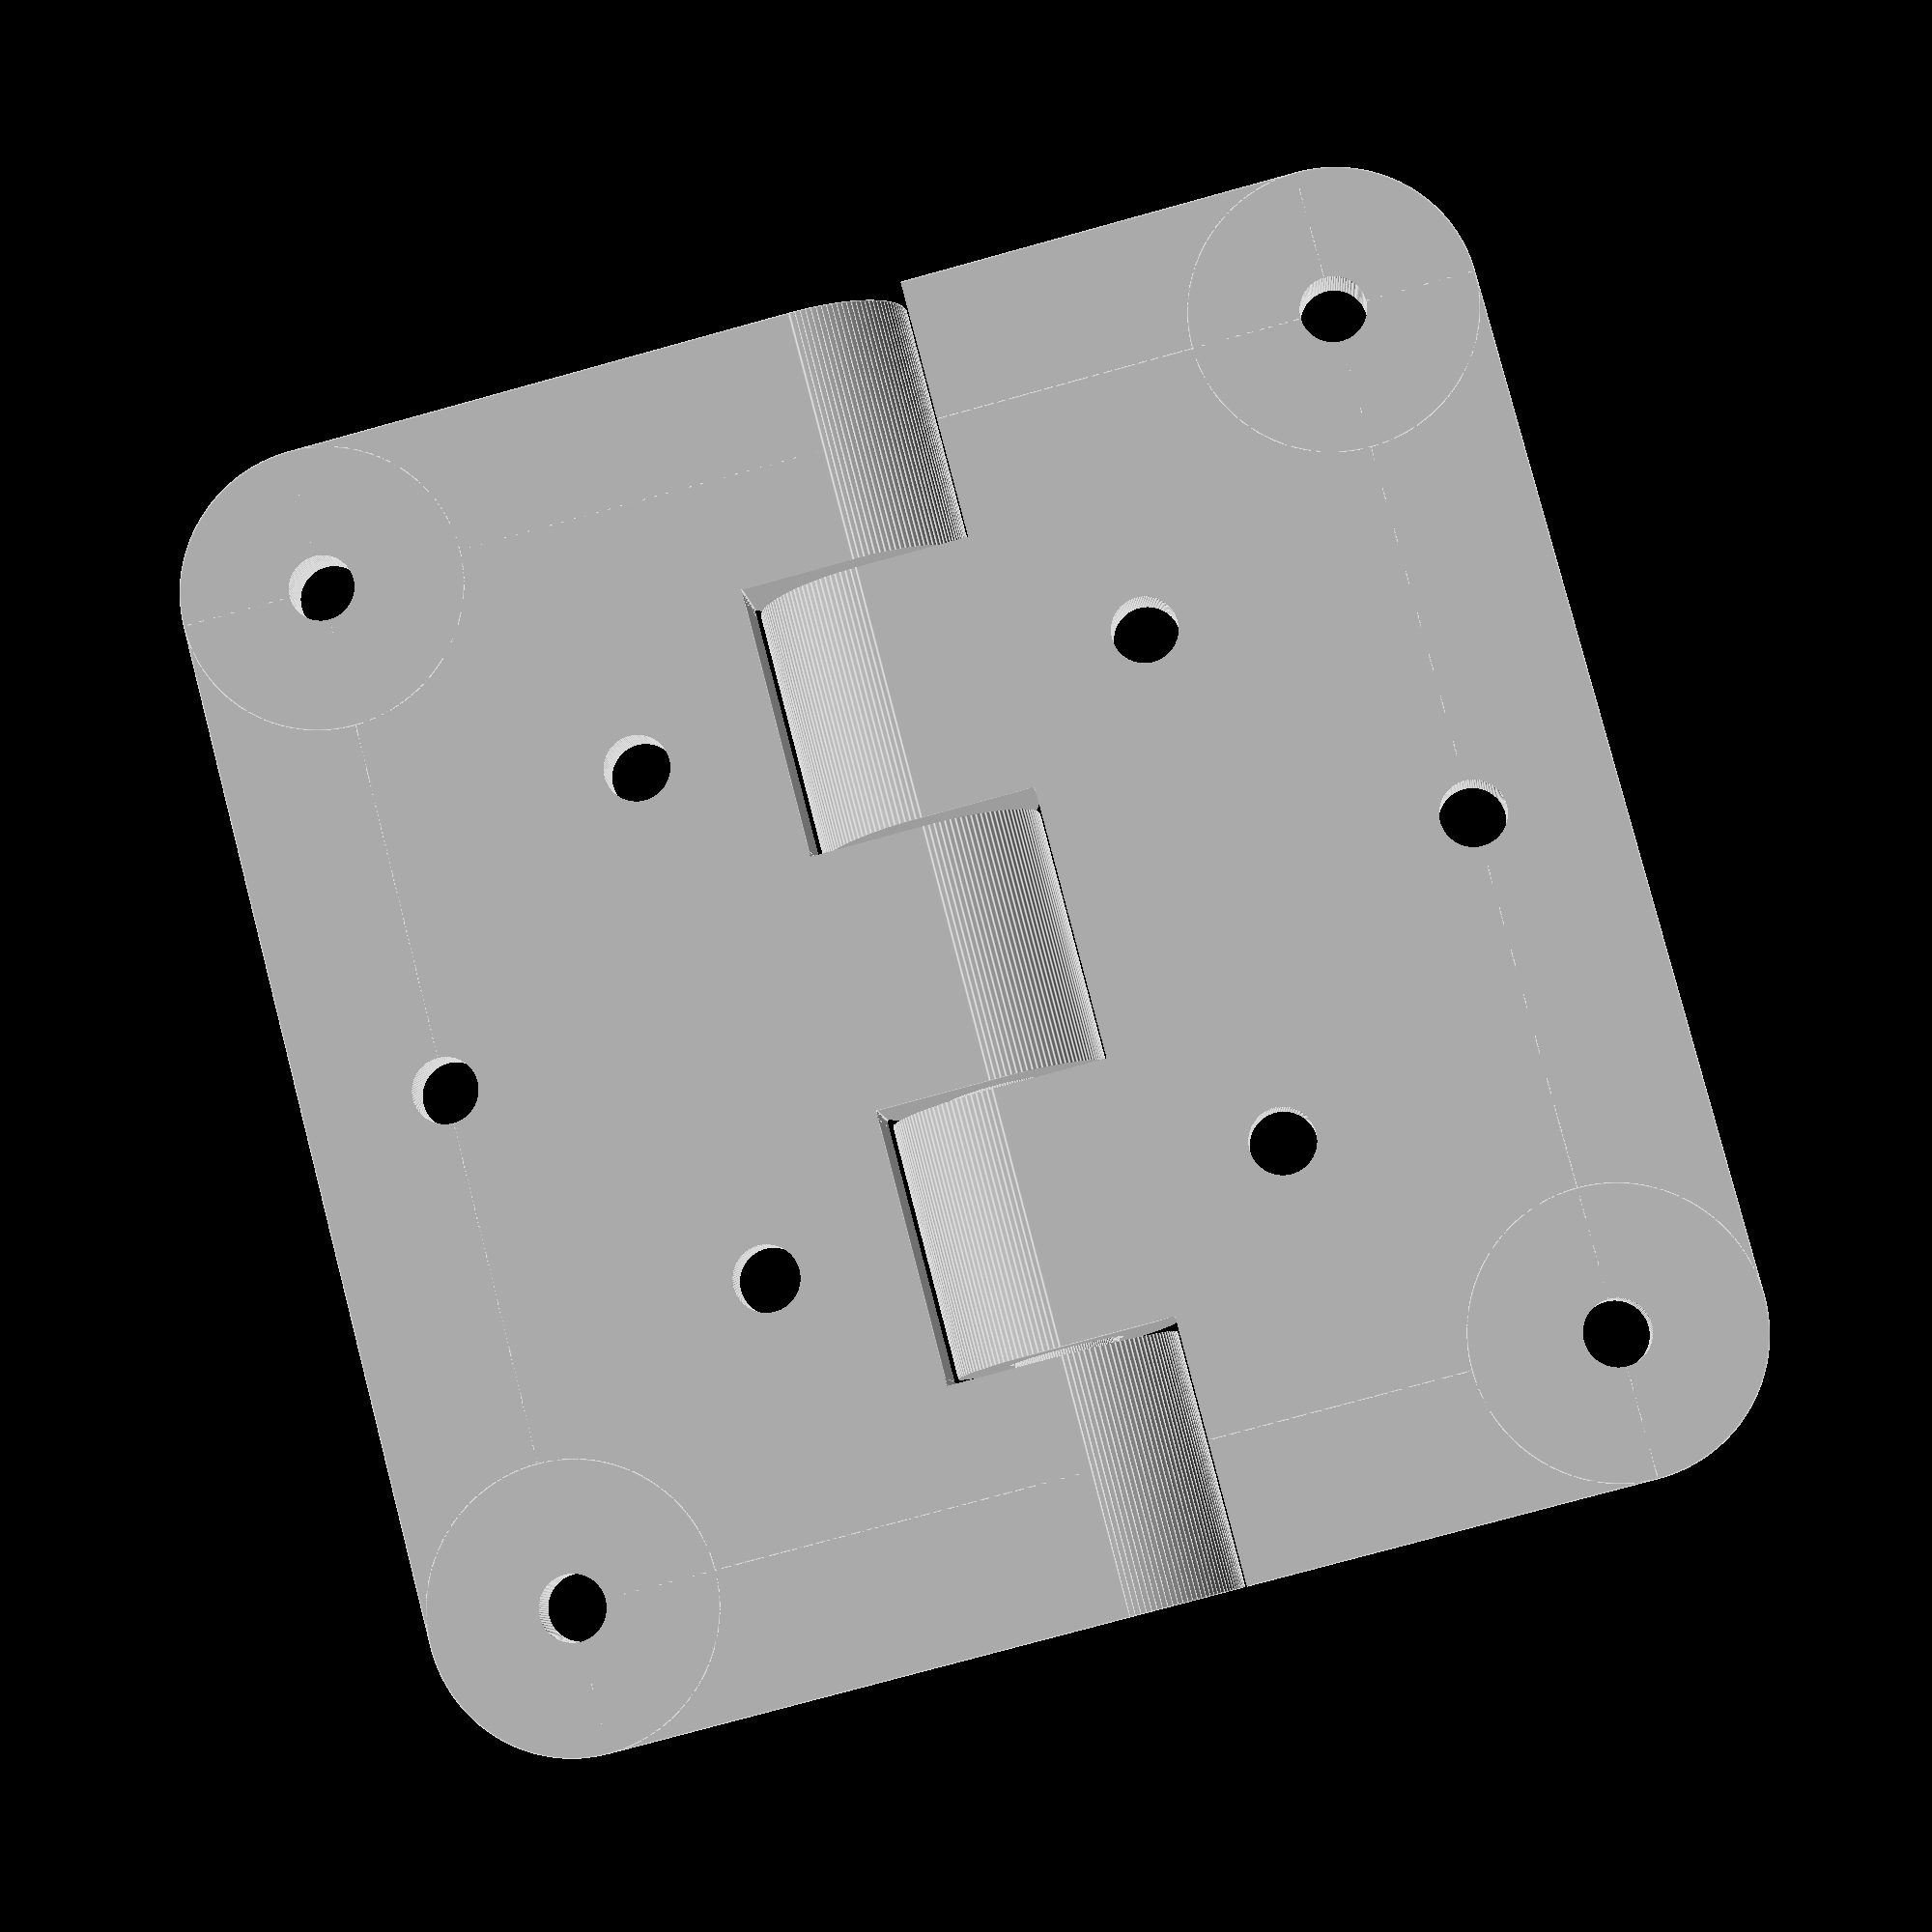
<openscad>
// -------------------------------------+---------------------------------------+---------------------------------------+---------------------------------------
// Title:        Parametric Caged Bearing
// Version:      2.6
// Release Date: 2017-03-25 (ISO)
// Author:       Rohin Gosling
// -------------------------------------+---------------------------------------+---------------------------------------+---------------------------------------
//
// Description:
//
// - Parametric butt hinge, designed to be printed in one step.
//
// -------------------------------------+---------------------------------------+---------------------------------------+---------------------------------------

// -------------------------------------+---------------------------------------+---------------------------------------+---------------------------------------
// Constants:
// -------------------------------------+---------------------------------------+---------------------------------------+---------------------------------------

// System constants.

C_CONSTANT = 0 + 0;     // Used to hide constant values from Thingiverse. Add to other constants to hide them as well.

// Leaf gender.

C_FEMALE   = C_CONSTANT + 0;
C_MALE     = C_CONSTANT + 1;

// -------------------------------------+---------------------------------------+---------------------------------------+---------------------------------------
// Thingiverse Parameters.
//
// - These parameters are used to integrate with the Thingiverse Customizer, and should only be used by the
//   class member variables specified in the "Model parameters" section below.
//
// - These Thingiverse Parameters should never be accessed from inside any module. We do this to enforce 
//   principles of object orientation.
//
// - By separating concerns between variables exposed to Thingiverse vs. variables used internally by the 
//   SCAD model (class), we are better able to manage the ordering and grouping of variables exposed to 
//   Thingiverse, vs. the ordering of variables used internally by the model.
//
// -------------------------------------+---------------------------------------+---------------------------------------+---------------------------------------

/* [Options] */

enable_male_leaf     = 1;     // [ 0:No, 1:Yes ]
enable_female_leaf   = 1;     // [ 0:No, 1:Yes ]
enable_fillet        = 1;     // [ 0:No, 1:Yes ]
// Turn this off to set a custom pin diameter. Auto pin size is equal to the leaf gauge.
enable_auto_pin_size = 1;     // [ 0:No, 1:Yes ]
enable_fasteners     = 1;     // [ 0:No, 1:Yes ]

male_leaf_enabled     = ( enable_male_leaf     == 1 ) ? true : false;
female_leaf_enabled   = ( enable_female_leaf   == 1 ) ? true : false;
leaf_fillet_enabled   = ( enable_fillet        == 1 ) ? true : false;
pin_auto_size_enabled = ( enable_auto_pin_size == 1 ) ? true : false;
fasteners_enabled     = ( enable_fasteners     == 1 ) ? true : false;

/* [Leaf Parameters] */

hinge_width        = 60;
leaf_width         = hinge_width / 2;
leaf_height        = 60;
// Leaf and knuckle thickness. Values greater than 3mm recommended.
leaf_gauge         = 5;

/* [Mechanical Properties] */

// Recomended values between 0.3 and 4.0. Better quality below 3.0, tough to loosen.
component_clearance  = 0.4;
knuckle_outer_radius = leaf_gauge * 2.0;
knuckle_count        = 5;               // [3,5,7,9,11,13,15]  

// Pin parameters.

// Manual pin diameter setting. This will only have an effect, if "Enable Auto Pin Size" is set to "No".
pin_diameter            = 4;
parametric_pin_diameter = ( pin_auto_size_enabled == true ) ? leaf_gauge : pin_diameter;

/* [Fastener Holes] */

// For countersunk, the chamfer angle may be adjusted using the other parameters.
fstener_head_type                = 0;   // [ 0:Counterbored, 1:Countersunk ]
counter_sink_depth               = 2.5;
fastener_thread_diameter         = 3;
// Add 0.5mm to 1.0mm to the fastener head diameter, to allow for head clearance. 
fastener_head_diameter           = 7;
fastener_count                   = 5;
fastener_column_count            = 2;   // [1,2]
// Distance from the edge of the head diameter, to the edges of the leaves.
fastener_margin                  = 3;
leaf_fillet_radius               = fastener_head_diameter/2 + fastener_margin;

/* [Model Parameters] */

// Recommended value is 64 or greater.
resolution      = 128;
component_color = "Silver";

// -------------------------------------+---------------------------------------+---------------------------------------+---------------------------------------
// Model parameters and geometric constraints. (Class member variables).
//
// - If we treat an SCAD file as though it is an object oriented class, then we can prefix global variables
//   with "m_", to denote class membership. 
//   As an alternative to "m_", we could also use "this_" as a standard.
//   However, "m_" is shorter and faster to type.
//
// - Once we have defined global variables as member variables of a class, in this case the class represented
//   by the SCAD file, then we are free to better manage global vs local scope of class member 
//   variables, vs. local module (method) variables.
//
// - Thingiverse only integrates constant literal values. So as long as we reference other parameters or 
//   initialize variables as expressions, then none of these will appear in the Thingiverse customizer.
//
// -------------------------------------+---------------------------------------+---------------------------------------+---------------------------------------

// Model Options

m_male_leaf_enabled     = ( enable_male_leaf     == 1 ) ? true : false;
m_female_leaf_enabled   = ( enable_female_leaf   == 1 ) ? true : false;
m_leaf_fillet_enabled   = ( enable_fillet        == 1 ) ? true : false;
m_pin_auto_size_enabled = ( enable_auto_pin_size == 1 ) ? true : false;
m_fasteners_enabled     = ( enable_fasteners     == 1 ) ? true : false;

// Leaf Parameters

m_hinge_width = hinge_width;
m_leaf_width  = hinge_width / 2.0;
m_leaf_height = leaf_height;
m_leaf_gauge  = leaf_gauge;

// Mechanical Properties

m_component_clearance  = component_clearance;
m_knuckle_outer_radius = leaf_gauge * 2.0;
m_knuckle_count        = knuckle_count;

// Pin Parameters

m_pin_diameter            = pin_diameter;
m_parametric_pin_diameter = ( pin_auto_size_enabled == true ) ? m_leaf_gauge : m_pin_diameter;

// Fastener Holes

m_fstener_head_type        = fstener_head_type;
m_counter_sink_depth       = counter_sink_depth;
m_fastener_thread_diameter = fastener_thread_diameter;
m_fastener_head_diameter   = fastener_head_diameter;
m_fastener_count           = fastener_count;
m_fastener_column_count    = fastener_column_count;
m_fastener_margin          = fastener_margin;
m_leaf_fillet_radius       = fastener_head_diameter / 2.0 + fastener_margin;

// Model parameters.

m_resolution      = resolution;
m_component_color = component_color;

// -------------------------------------+---------------------------------------+---------------------------------------+---------------------------------------
// DEBUG: Console Output. 
// -------------------------------------+---------------------------------------+---------------------------------------+---------------------------------------

echo ( absolute_pin_diameter = m_parametric_pin_diameter - m_component_clearance / 2.0 );

// -------------------------------------+---------------------------------------+---------------------------------------+---------------------------------------
// Module:      Main
// Module Type: Model
//
// Description:
//
// - Program entry point.
//
// -------------------------------------+---------------------------------------+---------------------------------------+---------------------------------------

main();

module main ()
{   
    // Initialize model resolution.
    
    $fn = m_resolution;
    
    // Generate model.
    
    if ( m_female_leaf_enabled ) leaf ( C_FEMALE ); 
    if ( m_male_leaf_enabled )   leaf ( C_MALE );    
}

// -------------------------------------+---------------------------------------+---------------------------------------+---------------------------------------
// Module:      leaf.
// Module Type: Component.
//
// Description:
//
// - Creates a hinge leaf component, whose gender may be selected through the gender argument.
//
// Parameters:
//
// - gender:
//   The gender (male, female), of the leaf. The female leaf holds the pin.
//
// -------------------------------------+---------------------------------------+---------------------------------------+---------------------------------------

module leaf ( gender )
{  
    gender_angle = ( gender == C_FEMALE ) ? 0 : 180;
    
    rotate ( [ 0, 0, gender_angle ] )
    {
        color ( m_component_color )
        difference ()
        {
            workpiece_leaf_knuckle_pin ( gender );   
            
            if ( m_fasteners_enabled )
            {
                tool_cutter_fastener_set ( m_fastener_count, m_fastener_column_count, 0 );                
            }
        }
    }
}

// -------------------------------------+---------------------------------------+---------------------------------------+---------------------------------------
// Module:      workpiece_leaf_knuckle_pin
// Module Type: Workpiece.
//
// Description:
//
// - This module creates the workpiece used to construct either a male or female leaves.
//
// Parameters:
//
// - gender:
//   The gender (male, female), of the leaf. The female leaf holds the pin.
//
// -------------------------------------+---------------------------------------+---------------------------------------+---------------------------------------

module workpiece_leaf_knuckle_pin ( gender )
{    
    d = m_parametric_pin_diameter;
    c = m_component_clearance;
    t = 0.01;                       // Small tolerance to prevent SCG surface interference. 
    
    if ( gender == C_FEMALE )
    {   
        union ()
        {                           
            dc = d - c/2.0;
            
            workpiece_leaf_knuckle ( C_FEMALE );            
            pin ( dc, m_leaf_height - t );
        }
    }
    else
    {
        difference ()
        {   
            dc = d + c/2.0;            
            
            workpiece_leaf_knuckle ( C_MALE );            
            pin ( dc, m_leaf_height + t );
        }
    }
}

// -------------------------------------+---------------------------------------+---------------------------------------+---------------------------------------
// Module:      pin
// Module Type: Component.
//
// Description:
//
// - Hinge pin component.
//
// Parameters:
//
// - diameter:
//   Diameter of the cylinder used to create the pin.
//
// - length:
//   Length of the cylinder used to create the pin.
//
// -------------------------------------+---------------------------------------+---------------------------------------+---------------------------------------

module pin ( diameter, length )
{   
    rotate ( [ 90, 0, 0 ] )
    {   
        // Initialize pin dimensions.
        
        tx = 0;
        ty = 0;
        tz = -length/2;
        
        // Create pin.
        
        translate ( [ tx, ty, tz ] )
        {
            cylinder ( d = diameter, h = length );
        }
    }
}

// -------------------------------------+---------------------------------------+---------------------------------------+---------------------------------------
// Module:      workpiece_leaf_knuckle
// Module Type: Workpiece.
//
// Description:
//
// - Workpiece used to cut away knuckle structures.
//
// Parameters:
//
// - gender:
//   The gender (male, female), of the leaf. The female leaf holds the pin.
//
// -------------------------------------+---------------------------------------+---------------------------------------+---------------------------------------

module workpiece_leaf_knuckle ( gender )
{
    // Initialize local variables.
    
    w = m_leaf_width;
    l = m_leaf_height;
    h = m_leaf_gauge;
    r = m_leaf_fillet_radius;
    d = m_knuckle_outer_radius;
    
    // Create workpiece.
    
    difference ()
    {    
        // leaf and knuckle work piece.
        
        translate ( [ 0, -l/2, 0 ] )
        {        
            union ()
            {
                // Leaf.
                
                workpiece_leaf ( w, l, h, r );
                    
                // Knuckle.
                
                rotate ( [ -90, 0, 0 ] ) cylinder ( d = d, h = l );
            }
        }
        
        // Cutting tool.
        
        tool_cutter_knuckles ( gender  );
    }
}

// -------------------------------------+---------------------------------------+---------------------------------------+---------------------------------------
// Module:      workpiece_leaf
// Module Type: Workpiece.
//
// Description:
//
// - Workpiece used to cut away leaf structures.
//
// Parameters:
//
// - w:
//   Width of a single leaf.
//
// - l:
//   Length of the leaf.
//
// - h:
//   Height of the leaf.
//
// - r:
//   Radius of the hinge knuckle.
//
// -------------------------------------+---------------------------------------+---------------------------------------+---------------------------------------

module workpiece_leaf ( w, l, h, r )
{
    translate ( [ 0, 0, -h ] )
    {   
        union ()
        {
            if ( m_leaf_fillet_enabled )
            {
                // Leaf.
            
                cube ( [ w-r, l, h] );
                translate ( [  0, r, 0 ] ) cube ( [ w, l-2*r, h] );
            
                // Fillet corcers.            
            
                translate ( [  w - r, r,   0 ] ) cylinder ( r = r, h = h );
                translate ( [  w - r, l-r, 0 ] ) cylinder ( r = r, h = h );
            }
            else
            {
                // Leaf.
            
                cube ( [ w, l, h] );
            }
        }
    }  
}

// -------------------------------------+---------------------------------------+---------------------------------------+---------------------------------------
// Module:      tool_cutter_knuckles
// Module Type: Cutting Tool.
//
// Description:
//
// - Cutting tool used to cut knuckle features out of the knuckle workpiece.
//
// Parameters:
//
// - gender:
//   The gender (male, female), of the leaf. The female leaf holds the pin.
//
// -------------------------------------+---------------------------------------+---------------------------------------+---------------------------------------

module tool_cutter_knuckles ( gender )
{
    // Initialize local variables.
    
    n = m_knuckle_count;
    h = m_leaf_height;
    c = m_component_clearance;
    e = m_leaf_gauge;
    
    // Compute absolute knuckle height, k.
    
    k = ( h - n*c + c ) / n;
    
    // Generate tool parts.

    a = 0;
    b = ( gender == 0 ) ? n/2-1 : n/2;
    
    for ( i = [ a : b ] )
    {
        // Compute knuckle segment increment.
        
        si = 2.0*i*( k + c );
        
        g = ( gender == 0 ) ? k + c : 0;
        
        // Compute relative origin.
        
        o = h/2.0;
        s = 2.0*e;    
        
        // Compute translation.
        
        tx = -(s + c)/2;
        ty = -o + g + si - c;
        tz = -(s + c)/2;
        
        // Compute size.
        
        dx = s + c;
        dy = k + 2*c;
        dz = s + c;
        
        // Generate cutting tool component.
        
        translate ( [ tx, ty, tz ] ) cube ( [ dx, dy, dz] );
    }
}

// -------------------------------------+---------------------------------------+---------------------------------------+---------------------------------------
// Module:      tool_cutter_fastener
// Module Type: Cutting Tool.
//
// Description:
//
// - Cutting tool used to cut fastener holes into leaf workpiece.
//
// Parameters:
//
// - z_offset:
//   Depth of the cut.
//
// -------------------------------------+---------------------------------------+---------------------------------------+---------------------------------------

module tool_cutter_fastener ( z_offset,  )
{
    offcut = 1.0;
    id     = m_fastener_thread_diameter;              // Inner diameter.
    od     = m_fastener_head_diameter;                // Outer diameter.
    t      = m_fstener_head_type;                     // 0 = Fillister (Pan head), 1 = flat countersunk.
    d      = m_counter_sink_depth;                    // Depth of head counter sink.
    z0     = z_offset - ( m_leaf_gauge + offcut );    // Vertical position of head.
    z1     = z_offset - m_counter_sink_depth;         // Vertical position of thread.
    h0     = m_leaf_gauge + offcut;                   // Height of head.
    h1     = m_counter_sink_depth + offcut;           // Height of thread.
    
    union ()
    {
        // Thread
        
        translate ( [ 0, 0, z0 ] )
        {
            cylinder ( d = id, h = h0 );
        }
        
        // Head.
        
        translate ( [ 0, 0, z1 ] )
        {   
            d_top    = od;
            d_bottom = ( t == 0 ) ? od : id;            
            cylinder ( d2 = d_top, d1 = d_bottom, h = h1 );
        }
    }
}

// -------------------------------------+---------------------------------------+---------------------------------------+---------------------------------------
// Module:      tool_cutter_fastener_set
// Module Type: Cutting Tool.
//
// Description:
//
// - Cutting tool used to cut fastener holes into leaf workpiece.
//
// Parameters:
//
// - fastener_count:
//   Number of fasterner holes to be cut into a single leaf.
//   The total number of fastener holes on the whole hinge, will be twice the value of fastener_count.
//   i.e. 'fastener_count' holes, on each leaf.
//
// - fastener_column_count:
//   Number of fastener column per leaf. This value can be either 1, or 2.
//
// - z_offset:
//   Depth of the cut.
//
// -------------------------------------+---------------------------------------+---------------------------------------+---------------------------------------

module tool_cutter_fastener_set ( fastener_count, fastener_column_count, z_offset )
{
    // Relative origin.
    
    xo = m_leaf_gauge + m_component_clearance/2 + m_fastener_head_diameter/2 + m_fastener_margin;
    yo = -m_leaf_height/2 + m_fastener_head_diameter/2 + m_fastener_margin;
    
    // Column offsets.
    
    col0 = 0;
    col1 = m_leaf_width - m_fastener_head_diameter/2 - m_fastener_margin - xo;
    
    // Loop configuration.
    
    even = ( fastener_count % 2 ) ? false : true;
    n1   = fastener_count - 1;    
    n2   = round ( fastener_count / 2 ) - 1;
    k1   = ( leaf_height - fastener_head_diameter - 2*fastener_margin ) / n1;
    k2   = ( leaf_height - fastener_head_diameter - 2*fastener_margin ) / n2;
            
    // Generate fastener cutting tool.
    
    // One column of fastener holes, if we have selected one fastener hole column.
    
    if ( fastener_column_count == 1 )
    {
        for ( row = [ 0 : n1 ] )
        {
            cx = ( col0 + col1 ) / 2.0;
            tx = xo + cx;
            ty = yo + row * k1;
            tz = 0;                
                            
            translate ( [ tx, ty, tz ] ) tool_cutter_fastener ( z_offset );
        }
    }
    
    // Two columns of fastener holes, if we have selected two fastener hole column.
    
    if ( fastener_column_count == 2 )
    {
        for ( col = [ 0 : 1 ] )
        {  
            // Column 0, offset translation when we have an odd number of fasteners.
            
            if ( col == 0 )
            {
                m = ( even ) ? 0 : 1;
                
                for ( row = [ 0 : n2 - m ] )
                {        
                    cx = ( col == 0 ) ? col0 : col1;
                    tx = xo + cx;
                    ty = ( even ) ? yo + row * k2 : yo + row * k2 + k2/2;
                    tz = 0;                
                                    
                    translate ( [ tx, ty, tz ] ) tool_cutter_fastener ( z_offset );
                }
            }
            
            // Column 1.
            
            if ( col == 1 )
            {
                for ( row = [ 0 : n2 ] )
                {        
                    cx = ( col == 0 ) ? col0 : col1;
                    tx = xo + cx;
                    ty = yo + row * k2;
                    tz = 0;                
                    
                    translate ( [ tx, ty, tz ] ) tool_cutter_fastener ( z_offset );
                }
            }                    
        }
    }
}

// -------------------------------------+---------------------------------------+---------------------------------------+---------------------------------------
// Function: funtion_name
//
// Description:
//
// - Function description.
//
// Return Value:
//
// - Description of return value.
//
// Parameters:
//
// - x
//   Argument x description.
//
// -------------------------------------+---------------------------------------+---------------------------------------+---------------------------------------

// -------------------------------------+---------------------------------------+---------------------------------------+---------------------------------------
// Module:      Cylinder sector.
// Module Type: 2D Shape.
//
// Description:
//
// - Creates a cylindrical sector object.
//
// Parameters:
//
// - radius:
//   Radius of the cylinder sector.
//
// - height:
//   Height of the cylinder sector.
//
// - angle:
//   The central angle (angular distance) of the cylinder sector, measured in degrees.
// 
// - tessellation:
//   The tessellation factor is the dynamically adjusted polygon side count.
//   - For example, given a central angle of 360 degrees (i.e. a complete cylinder), and a tessellation of 8, the
//     module will generate a cylindrical solid with 8 sides.
//   - Given a central angle of 180 degrees (i.e. a half disk cylinder), and again a tessellation of 8, the 
//     module will generate a cylindrical solid with the number of sides dynamically adjusted to 4 sides in 
//     order to keep the tessellation resolution consistent. 
//   
// - center:
//   Boolean flag used to set the geometric center of the object.
//   - If true, the geometric center of the object is located about the origin, (0,0,0).
//   - If false, the base of the cylinder is located about the origin, (0,0,0).
//
// -------------------------------------+---------------------------------------+---------------------------------------+---------------------------------------

</openscad>
<views>
elev=6.8 azim=14.6 roll=184.8 proj=p view=edges
</views>
